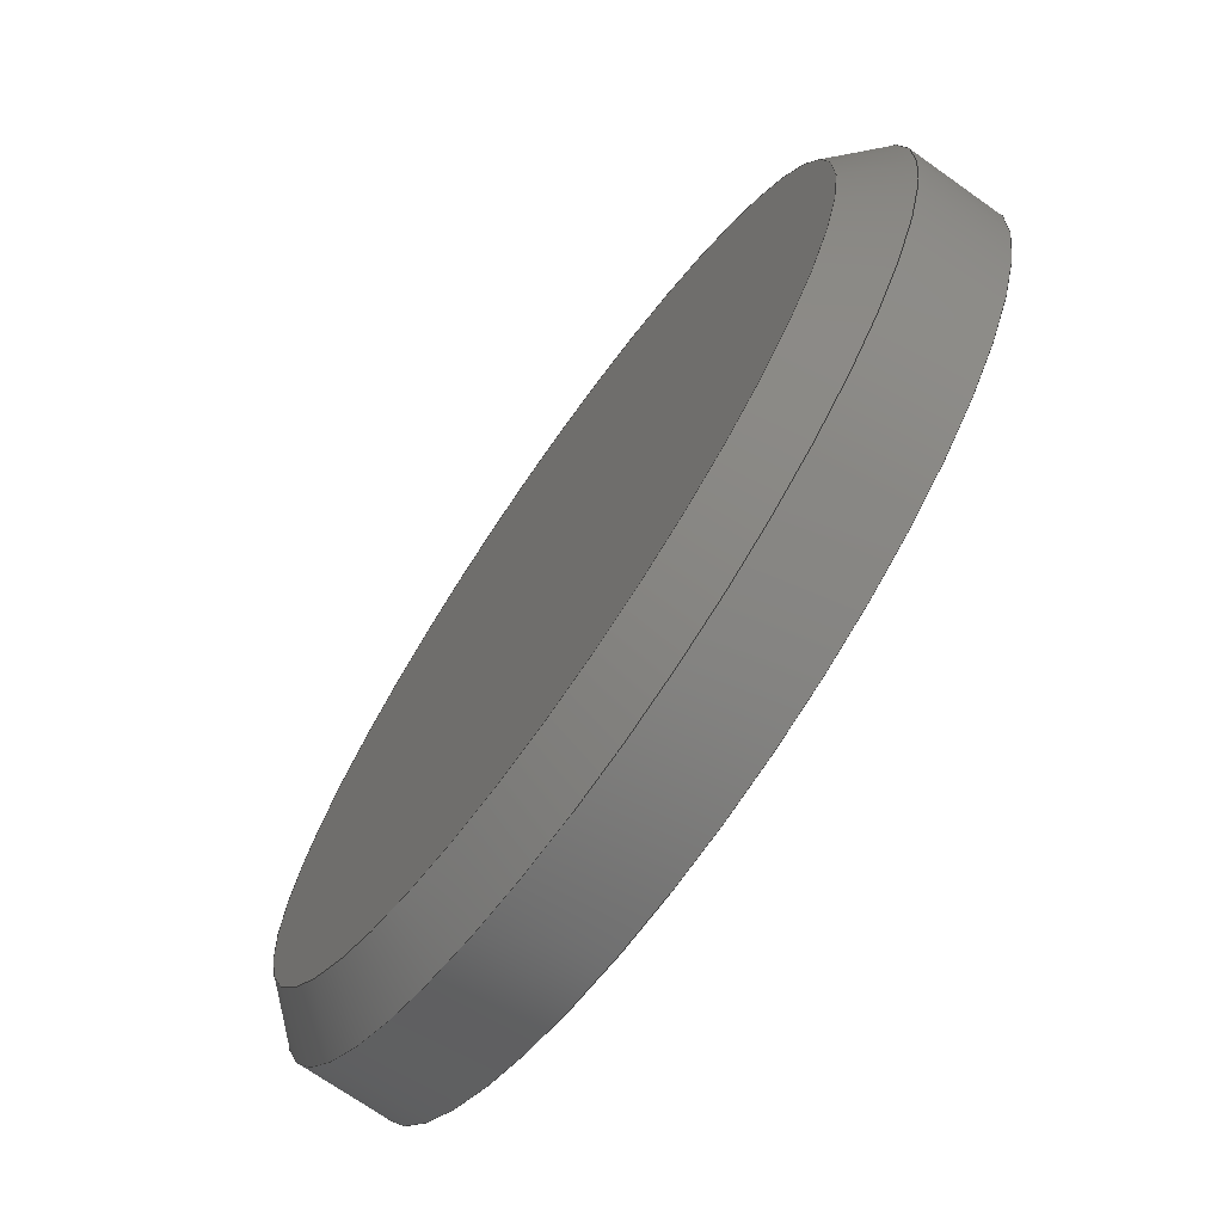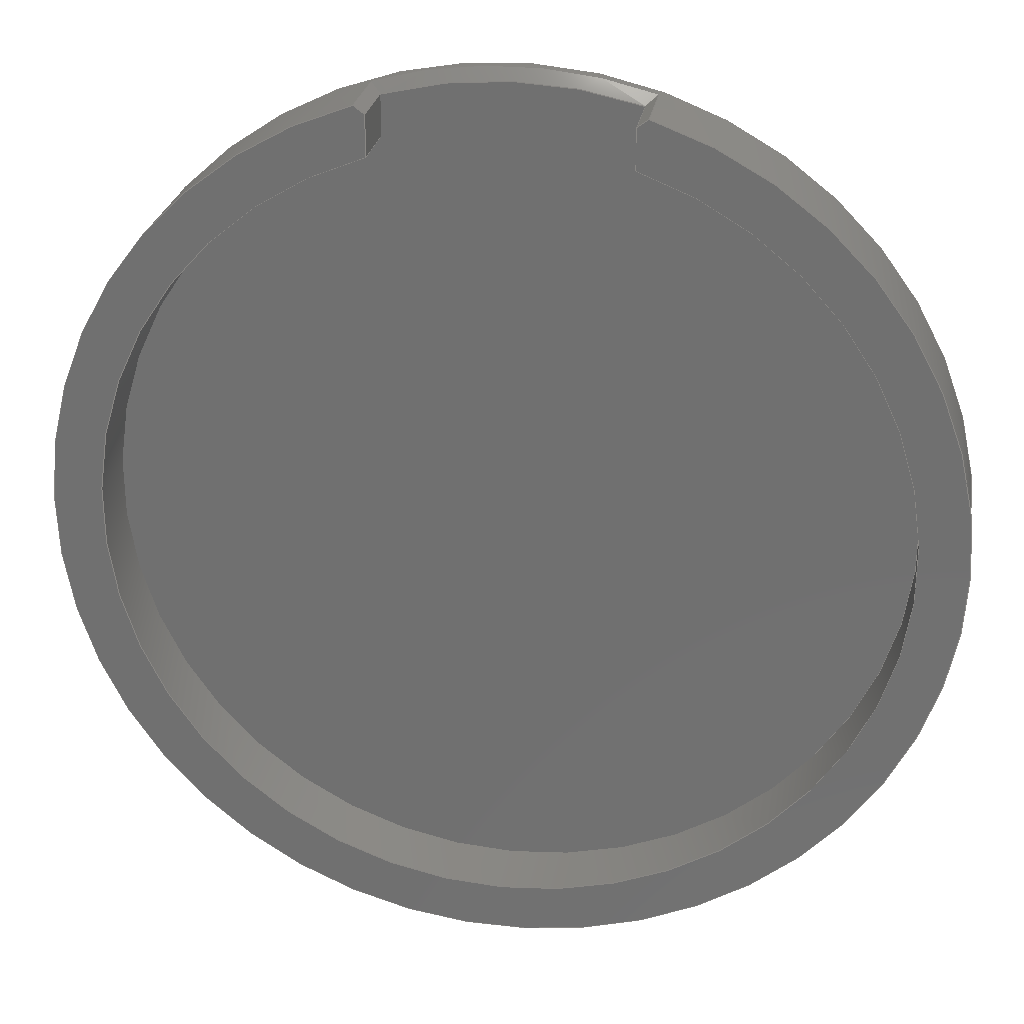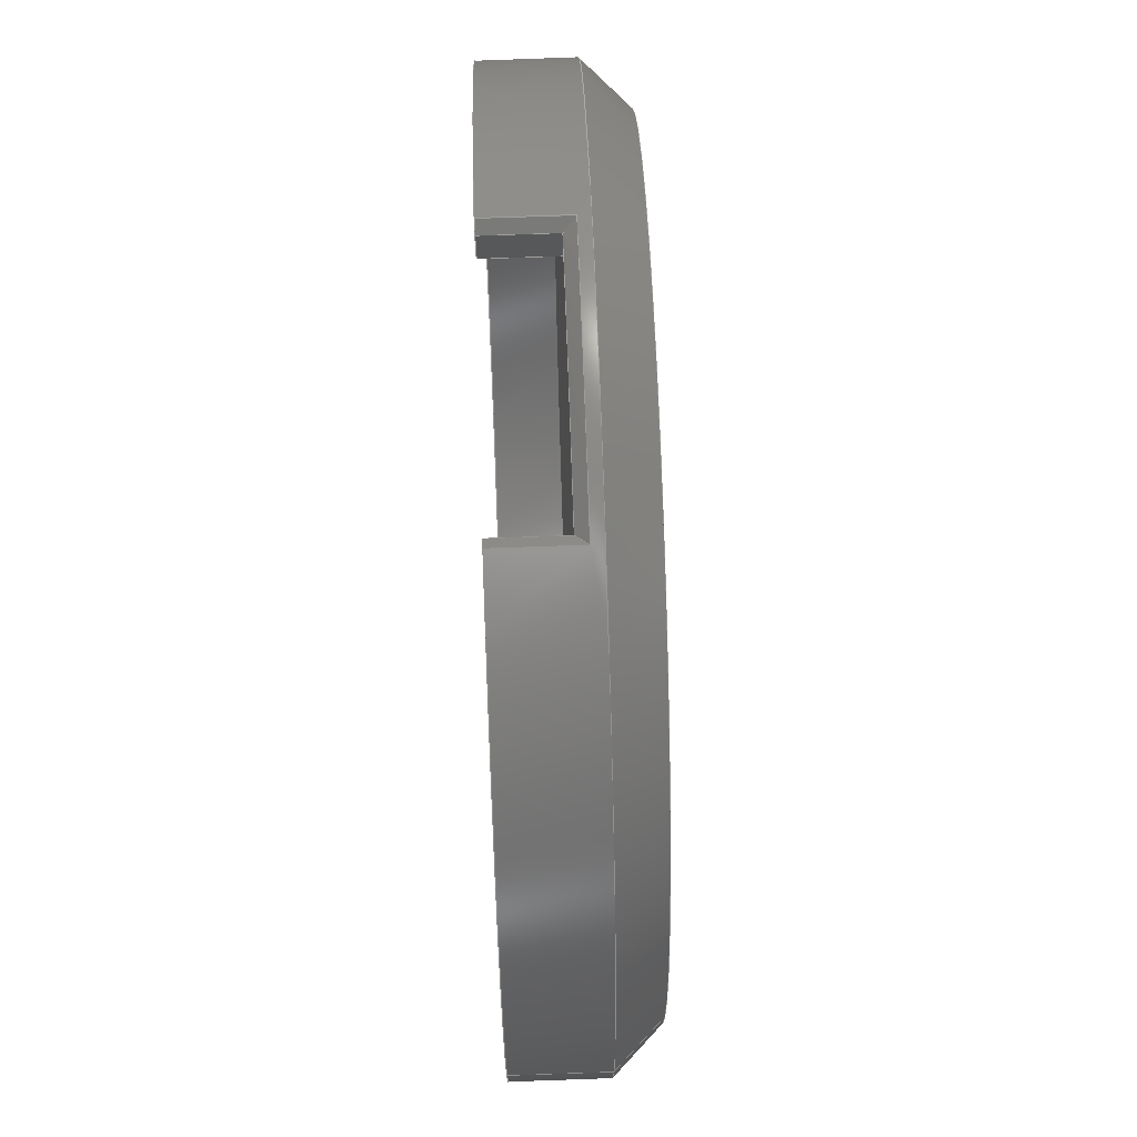
<metadata>
{"format":"step","ext":"step","renderer":"f3d","projection":"perspective","resolution":1024,"background":"white","views":[{"elev":-71.9,"azim":-125.0,"up":"+Z"},{"elev":25.8,"azim":9.4,"up":"+Z"},{"elev":70.5,"azim":88.0,"up":"+Z"}]}
</metadata>
<code>
ISO-10303-21;
DATA;
#1=MECHANICAL_DESIGN_GEOMETRIC_PRESENTATION_REPRESENTATION('',(#4),#340);
#2=SHAPE_REPRESENTATION_RELATIONSHIP('SRR','None',#347,#3);
#3=ADVANCED_BREP_SHAPE_REPRESENTATION('',(#5),#339);
#4=STYLED_ITEM('',(#356),#5);
#5=MANIFOLD_SOLID_BREP('Solid Cap',#185);
#6=(
BOUNDED_CURVE()
B_SPLINE_CURVE(2,(#307,#308,#309),.UNSPECIFIED.,.F.,.F.)
B_SPLINE_CURVE_WITH_KNOTS((3,3),(-0.3971,-0.3942),
 .UNSPECIFIED.)
CURVE()
GEOMETRIC_REPRESENTATION_ITEM()
RATIONAL_B_SPLINE_CURVE((1.007,1.007,1.007))
REPRESENTATION_ITEM('')
);
#7=(
BOUNDED_CURVE()
B_SPLINE_CURVE(2,(#317,#318,#319),.UNSPECIFIED.,.F.,.F.)
B_SPLINE_CURVE_WITH_KNOTS((3,3),(-0.473,-0.4701),
 .UNSPECIFIED.)
CURVE()
GEOMETRIC_REPRESENTATION_ITEM()
RATIONAL_B_SPLINE_CURVE((1.007,1.007,1.007))
REPRESENTATION_ITEM('')
);
#8=CONICAL_SURFACE('',#206,19.75,0.7854);
#9=CONICAL_SURFACE('',#213,19,0.7854);
#10=B_SPLINE_CURVE_WITH_KNOTS('',3,(#299,#300,#301,#302),.UNSPECIFIED.,
 .F.,.F.,(4,4),(-0.07661,0),.UNSPECIFIED.);
#11=B_SPLINE_CURVE_WITH_KNOTS('',3,(#313,#314,#315,#316),.UNSPECIFIED.,
 .F.,.F.,(4,4),(-0.07661,0),.UNSPECIFIED.);
#12=PLANE('',#202);
#13=PLANE('',#205);
#14=PLANE('',#209);
#15=PLANE('',#212);
#16=PLANE('',#215);
#17=PLANE('',#216);
#18=PLANE('',#217);
#19=FACE_OUTER_BOUND('',#30,.T.);
#20=FACE_OUTER_BOUND('',#31,.T.);
#21=FACE_OUTER_BOUND('',#32,.T.);
#22=FACE_OUTER_BOUND('',#33,.T.);
#23=FACE_OUTER_BOUND('',#34,.T.);
#24=FACE_OUTER_BOUND('',#35,.T.);
#25=FACE_OUTER_BOUND('',#36,.T.);
#26=FACE_OUTER_BOUND('',#37,.T.);
#27=FACE_OUTER_BOUND('',#38,.T.);
#28=FACE_OUTER_BOUND('',#39,.T.);
#29=FACE_OUTER_BOUND('',#40,.T.);
#30=EDGE_LOOP('',(#120,#121,#122,#123));
#31=EDGE_LOOP('',(#124,#125,#126,#127,#128,#129,#130));
#32=EDGE_LOOP('',(#131,#132,#133,#134));
#33=EDGE_LOOP('',(#135,#136,#137,#138,#139,#140));
#34=EDGE_LOOP('',(#141,#142,#143,#144));
#35=EDGE_LOOP('',(#145,#146,#147,#148,#149,#150,#151,#152));
#36=EDGE_LOOP('',(#153,#154,#155,#156,#157));
#37=EDGE_LOOP('',(#158,#159,#160,#161));
#38=EDGE_LOOP('',(#162));
#39=EDGE_LOOP('',(#163,#164,#165,#166,#167));
#40=EDGE_LOOP('',(#168,#169,#170,#171));
#41=LINE('',#278,#55);
#42=LINE('',#281,#56);
#43=LINE('',#284,#57);
#44=LINE('',#286,#58);
#45=LINE('',#292,#59);
#46=LINE('',#293,#60);
#47=LINE('',#296,#61);
#48=LINE('',#298,#62);
#49=LINE('',#321,#63);
#50=LINE('',#322,#64);
#51=LINE('',#326,#65);
#52=LINE('',#328,#66);
#53=LINE('',#332,#67);
#54=LINE('',#335,#68);
#55=VECTOR('',#224,10);
#56=VECTOR('',#227,10);
#57=VECTOR('',#230,10);
#58=VECTOR('',#231,10);
#59=VECTOR('',#236,10);
#60=VECTOR('',#237,10);
#61=VECTOR('',#240,10);
#62=VECTOR('',#241,10);
#63=VECTOR('',#250,10);
#64=VECTOR('',#251,10);
#65=VECTOR('',#256,20);
#66=VECTOR('',#259,10);
#67=VECTOR('',#264,19);
#68=VECTOR('',#269,10);
#69=CIRCLE('',#200,17.81);
#70=CIRCLE('',#201,17.81);
#71=CIRCLE('',#203,20);
#72=CIRCLE('',#204,20);
#73=CIRCLE('',#207,19.5);
#74=CIRCLE('',#208,20);
#75=CIRCLE('',#211,20);
#76=CIRCLE('',#214,18);
#77=VERTEX_POINT('',#274);
#78=VERTEX_POINT('',#275);
#79=VERTEX_POINT('',#277);
#80=VERTEX_POINT('',#279);
#81=VERTEX_POINT('',#283);
#82=VERTEX_POINT('',#285);
#83=VERTEX_POINT('',#287);
#84=VERTEX_POINT('',#289);
#85=VERTEX_POINT('',#291);
#86=VERTEX_POINT('',#295);
#87=VERTEX_POINT('',#297);
#88=VERTEX_POINT('',#304);
#89=VERTEX_POINT('',#305);
#90=VERTEX_POINT('',#310);
#91=VERTEX_POINT('',#312);
#92=VERTEX_POINT('',#324);
#93=VERTEX_POINT('',#330);
#94=EDGE_CURVE('',#77,#78,#69,.T.);
#95=EDGE_CURVE('',#79,#77,#41,.T.);
#96=EDGE_CURVE('',#79,#80,#70,.T.);
#97=EDGE_CURVE('',#78,#80,#42,.T.);
#98=EDGE_CURVE('',#78,#81,#43,.T.);
#99=EDGE_CURVE('',#82,#81,#44,.T.);
#100=EDGE_CURVE('',#83,#82,#71,.T.);
#101=EDGE_CURVE('',#84,#83,#72,.T.);
#102=EDGE_CURVE('',#85,#84,#45,.T.);
#103=EDGE_CURVE('',#85,#77,#46,.T.);
#104=EDGE_CURVE('',#86,#85,#47,.T.);
#105=EDGE_CURVE('',#84,#87,#48,.T.);
#106=EDGE_CURVE('',#87,#86,#10,.T.);
#107=EDGE_CURVE('',#88,#89,#73,.T.);
#108=EDGE_CURVE('',#89,#86,#6,.T.);
#109=EDGE_CURVE('',#87,#90,#74,.T.);
#110=EDGE_CURVE('',#90,#91,#11,.T.);
#111=EDGE_CURVE('',#91,#88,#7,.T.);
#112=EDGE_CURVE('',#90,#82,#49,.T.);
#113=EDGE_CURVE('',#81,#91,#50,.T.);
#114=EDGE_CURVE('',#92,#92,#75,.T.);
#115=EDGE_CURVE('',#92,#83,#51,.T.);
#116=EDGE_CURVE('',#89,#79,#52,.T.);
#117=EDGE_CURVE('',#93,#93,#76,.T.);
#118=EDGE_CURVE('',#93,#92,#53,.T.);
#119=EDGE_CURVE('',#88,#80,#54,.T.);
#120=ORIENTED_EDGE('',*,*,#94,.F.);
#121=ORIENTED_EDGE('',*,*,#95,.F.);
#122=ORIENTED_EDGE('',*,*,#96,.T.);
#123=ORIENTED_EDGE('',*,*,#97,.F.);
#124=ORIENTED_EDGE('',*,*,#94,.T.);
#125=ORIENTED_EDGE('',*,*,#98,.T.);
#126=ORIENTED_EDGE('',*,*,#99,.F.);
#127=ORIENTED_EDGE('',*,*,#100,.F.);
#128=ORIENTED_EDGE('',*,*,#101,.F.);
#129=ORIENTED_EDGE('',*,*,#102,.F.);
#130=ORIENTED_EDGE('',*,*,#103,.T.);
#131=ORIENTED_EDGE('',*,*,#104,.T.);
#132=ORIENTED_EDGE('',*,*,#102,.T.);
#133=ORIENTED_EDGE('',*,*,#105,.T.);
#134=ORIENTED_EDGE('',*,*,#106,.T.);
#135=ORIENTED_EDGE('',*,*,#107,.T.);
#136=ORIENTED_EDGE('',*,*,#108,.T.);
#137=ORIENTED_EDGE('',*,*,#106,.F.);
#138=ORIENTED_EDGE('',*,*,#109,.T.);
#139=ORIENTED_EDGE('',*,*,#110,.T.);
#140=ORIENTED_EDGE('',*,*,#111,.T.);
#141=ORIENTED_EDGE('',*,*,#112,.T.);
#142=ORIENTED_EDGE('',*,*,#99,.T.);
#143=ORIENTED_EDGE('',*,*,#113,.T.);
#144=ORIENTED_EDGE('',*,*,#110,.F.);
#145=ORIENTED_EDGE('',*,*,#114,.F.);
#146=ORIENTED_EDGE('',*,*,#115,.T.);
#147=ORIENTED_EDGE('',*,*,#100,.T.);
#148=ORIENTED_EDGE('',*,*,#112,.F.);
#149=ORIENTED_EDGE('',*,*,#109,.F.);
#150=ORIENTED_EDGE('',*,*,#105,.F.);
#151=ORIENTED_EDGE('',*,*,#101,.T.);
#152=ORIENTED_EDGE('',*,*,#115,.F.);
#153=ORIENTED_EDGE('',*,*,#95,.T.);
#154=ORIENTED_EDGE('',*,*,#103,.F.);
#155=ORIENTED_EDGE('',*,*,#104,.F.);
#156=ORIENTED_EDGE('',*,*,#108,.F.);
#157=ORIENTED_EDGE('',*,*,#116,.T.);
#158=ORIENTED_EDGE('',*,*,#117,.T.);
#159=ORIENTED_EDGE('',*,*,#118,.T.);
#160=ORIENTED_EDGE('',*,*,#114,.T.);
#161=ORIENTED_EDGE('',*,*,#118,.F.);
#162=ORIENTED_EDGE('',*,*,#117,.F.);
#163=ORIENTED_EDGE('',*,*,#97,.T.);
#164=ORIENTED_EDGE('',*,*,#119,.F.);
#165=ORIENTED_EDGE('',*,*,#111,.F.);
#166=ORIENTED_EDGE('',*,*,#113,.F.);
#167=ORIENTED_EDGE('',*,*,#98,.F.);
#168=ORIENTED_EDGE('',*,*,#107,.F.);
#169=ORIENTED_EDGE('',*,*,#119,.T.);
#170=ORIENTED_EDGE('',*,*,#96,.F.);
#171=ORIENTED_EDGE('',*,*,#116,.F.);
#172=CYLINDRICAL_SURFACE('',#199,17.81);
#173=CYLINDRICAL_SURFACE('',#210,20);
#174=ADVANCED_FACE('',(#19),#172,.F.);
#175=ADVANCED_FACE('',(#20),#12,.F.);
#176=ADVANCED_FACE('',(#21),#13,.T.);
#177=ADVANCED_FACE('',(#22),#8,.T.);
#178=ADVANCED_FACE('',(#23),#14,.T.);
#179=ADVANCED_FACE('',(#24),#173,.T.);
#180=ADVANCED_FACE('',(#25),#15,.F.);
#181=ADVANCED_FACE('',(#26),#9,.T.);
#182=ADVANCED_FACE('',(#27),#16,.T.);
#183=ADVANCED_FACE('',(#28),#17,.F.);
#184=ADVANCED_FACE('',(#29),#18,.F.);
#185=CLOSED_SHELL('',(#174,#175,#176,#177,#178,#179,#180,#181,#182,#183,
#184));
#186=DERIVED_UNIT_ELEMENT(#188,1);
#187=DERIVED_UNIT_ELEMENT(#342,-3);
#188=(
MASS_UNIT()
NAMED_UNIT(*)
SI_UNIT(.KILO.,.GRAM.)
);
#189=DERIVED_UNIT((#186,#187));
#190=MEASURE_REPRESENTATION_ITEM('density measure',
POSITIVE_RATIO_MEASURE(7850),#189);
#191=PROPERTY_DEFINITION_REPRESENTATION(#196,#193);
#192=PROPERTY_DEFINITION_REPRESENTATION(#197,#194);
#193=REPRESENTATION('material name',(#195),#339);
#194=REPRESENTATION('density',(#190),#339);
#195=DESCRIPTIVE_REPRESENTATION_ITEM('Steel','Steel');
#196=PROPERTY_DEFINITION('material property','material name',#349);
#197=PROPERTY_DEFINITION('material property','density of part',#349);
#198=AXIS2_PLACEMENT_3D('',#272,#218,#219);
#199=AXIS2_PLACEMENT_3D('',#273,#220,#221);
#200=AXIS2_PLACEMENT_3D('',#276,#222,#223);
#201=AXIS2_PLACEMENT_3D('',#280,#225,#226);
#202=AXIS2_PLACEMENT_3D('',#282,#228,#229);
#203=AXIS2_PLACEMENT_3D('',#288,#232,#233);
#204=AXIS2_PLACEMENT_3D('',#290,#234,#235);
#205=AXIS2_PLACEMENT_3D('',#294,#238,#239);
#206=AXIS2_PLACEMENT_3D('',#303,#242,#243);
#207=AXIS2_PLACEMENT_3D('',#306,#244,#245);
#208=AXIS2_PLACEMENT_3D('',#311,#246,#247);
#209=AXIS2_PLACEMENT_3D('',#320,#248,#249);
#210=AXIS2_PLACEMENT_3D('',#323,#252,#253);
#211=AXIS2_PLACEMENT_3D('',#325,#254,#255);
#212=AXIS2_PLACEMENT_3D('',#327,#257,#258);
#213=AXIS2_PLACEMENT_3D('',#329,#260,#261);
#214=AXIS2_PLACEMENT_3D('',#331,#262,#263);
#215=AXIS2_PLACEMENT_3D('',#333,#265,#266);
#216=AXIS2_PLACEMENT_3D('',#334,#267,#268);
#217=AXIS2_PLACEMENT_3D('',#336,#270,#271);
#218=DIRECTION('axis',(0,0,1));
#219=DIRECTION('refdir',(1,0,0));
#220=DIRECTION('center_axis',(0,1,0));
#221=DIRECTION('ref_axis',(-3.829e-16,0,-1));
#222=DIRECTION('center_axis',(0,1,0));
#223=DIRECTION('ref_axis',(1,0,0));
#224=DIRECTION('',(0,-1,0));
#225=DIRECTION('center_axis',(0,1,0));
#226=DIRECTION('ref_axis',(1,0,0));
#227=DIRECTION('',(0,1,0));
#228=DIRECTION('center_axis',(0,1,0));
#229=DIRECTION('ref_axis',(-1,0,0));
#230=DIRECTION('',(0,0,1));
#231=DIRECTION('',(0.8022,0,-0.5971));
#232=DIRECTION('center_axis',(0,1,0));
#233=DIRECTION('ref_axis',(-1,0,0));
#234=DIRECTION('center_axis',(0,1,0));
#235=DIRECTION('ref_axis',(-1,0,0));
#236=DIRECTION('',(0.8022,0,0.5971));
#237=DIRECTION('',(0,0,-1));
#238=DIRECTION('center_axis',(-0.5971,0,0.8022));
#239=DIRECTION('ref_axis',(0.8022,0,0.5971));
#240=DIRECTION('',(0,-1,0));
#241=DIRECTION('',(0,1,0));
#242=DIRECTION('center_axis',(0,1,0));
#243=DIRECTION('ref_axis',(-1,0,0));
#244=DIRECTION('center_axis',(0,1,0));
#245=DIRECTION('ref_axis',(-1,0,0));
#246=DIRECTION('center_axis',(0,-1,0));
#247=DIRECTION('ref_axis',(-1,0,0));
#248=DIRECTION('center_axis',(0.5971,0,0.8022));
#249=DIRECTION('ref_axis',(0.8022,0,-0.5971));
#250=DIRECTION('',(0,-1,0));
#251=DIRECTION('',(0,1,0));
#252=DIRECTION('center_axis',(0,1,0));
#253=DIRECTION('ref_axis',(-1,0,0));
#254=DIRECTION('center_axis',(0,1,0));
#255=DIRECTION('ref_axis',(-1,0,0));
#256=DIRECTION('',(0,-1,0));
#257=DIRECTION('center_axis',(1,0,0));
#258=DIRECTION('ref_axis',(0,-1,0));
#259=DIRECTION('',(0,0,-1));
#260=DIRECTION('center_axis',(0,-1,0));
#261=DIRECTION('ref_axis',(-1,0,0));
#262=DIRECTION('center_axis',(0,-1,0));
#263=DIRECTION('ref_axis',(-1,0,0));
#264=DIRECTION('',(0.7071,-0.7071,-8.66e-17));
#265=DIRECTION('center_axis',(0,1,0));
#266=DIRECTION('ref_axis',(-1,0,0));
#267=DIRECTION('center_axis',(-1,0,0));
#268=DIRECTION('ref_axis',(0,1,0));
#269=DIRECTION('',(0,0,-1));
#270=DIRECTION('center_axis',(0,1,0));
#271=DIRECTION('ref_axis',(-1,0,0));
#272=CARTESIAN_POINT('',(0,0,0));
#273=CARTESIAN_POINT('Origin',(20,9.5,20));
#274=CARTESIAN_POINT('',(25.5,9.5,36.94));
#275=CARTESIAN_POINT('',(14.5,9.5,36.94));
#276=CARTESIAN_POINT('Origin',(20,9.5,20));
#277=CARTESIAN_POINT('',(25.5,12.5,36.94));
#278=CARTESIAN_POINT('',(25.5,9.5,36.94));
#279=CARTESIAN_POINT('',(14.5,12.5,36.94));
#280=CARTESIAN_POINT('Origin',(20,12.5,20));
#281=CARTESIAN_POINT('',(14.5,9.5,36.94));
#282=CARTESIAN_POINT('Origin',(20,9.5,20));
#283=CARTESIAN_POINT('',(14.5,9.5,38.73));
#284=CARTESIAN_POINT('',(14.5,9.5,30));
#285=CARTESIAN_POINT('',(14.02,9.5,39.09));
#286=CARTESIAN_POINT('',(20.64,9.5,34.16));
#287=CARTESIAN_POINT('',(40,9.5,20));
#288=CARTESIAN_POINT('Origin',(20,9.5,20));
#289=CARTESIAN_POINT('',(25.98,9.5,39.09));
#290=CARTESIAN_POINT('Origin',(20,9.5,20));
#291=CARTESIAN_POINT('',(25.5,9.5,38.73));
#292=CARTESIAN_POINT('',(19.36,9.5,34.16));
#293=CARTESIAN_POINT('',(25.5,9.5,30));
#294=CARTESIAN_POINT('Origin',(25.74,9.5,38.91));
#295=CARTESIAN_POINT('',(25.5,12.52,38.73));
#296=CARTESIAN_POINT('',(25.5,9.5,38.73));
#297=CARTESIAN_POINT('',(25.98,13,39.09));
#298=CARTESIAN_POINT('',(25.98,9.5,39.09));
#299=CARTESIAN_POINT('Ctrl Pts',(25.98,13,39.09));
#300=CARTESIAN_POINT('Ctrl Pts',(25.82,12.84,38.97));
#301=CARTESIAN_POINT('Ctrl Pts',(25.66,12.68,38.85));
#302=CARTESIAN_POINT('Ctrl Pts',(25.5,12.52,38.73));
#303=CARTESIAN_POINT('Origin',(20,12.75,20));
#304=CARTESIAN_POINT('',(14.5,12.5,38.71));
#305=CARTESIAN_POINT('',(25.5,12.5,38.71));
#306=CARTESIAN_POINT('Origin',(20,12.5,20));
#307=CARTESIAN_POINT('Ctrl Pts',(25.5,12.5,38.71));
#308=CARTESIAN_POINT('Ctrl Pts',(25.5,12.51,38.72));
#309=CARTESIAN_POINT('Ctrl Pts',(25.5,12.52,38.73));
#310=CARTESIAN_POINT('',(14.02,13,39.09));
#311=CARTESIAN_POINT('Origin',(20,13,20));
#312=CARTESIAN_POINT('',(14.5,12.52,38.73));
#313=CARTESIAN_POINT('Ctrl Pts',(14.02,13,39.09));
#314=CARTESIAN_POINT('Ctrl Pts',(14.18,12.84,38.97));
#315=CARTESIAN_POINT('Ctrl Pts',(14.34,12.68,38.85));
#316=CARTESIAN_POINT('Ctrl Pts',(14.5,12.52,38.73));
#317=CARTESIAN_POINT('Ctrl Pts',(14.5,12.52,38.73));
#318=CARTESIAN_POINT('Ctrl Pts',(14.5,12.51,38.72));
#319=CARTESIAN_POINT('Ctrl Pts',(14.5,12.5,38.71));
#320=CARTESIAN_POINT('Origin',(14.26,9.5,38.91));
#321=CARTESIAN_POINT('',(14.02,9.5,39.09));
#322=CARTESIAN_POINT('',(14.5,9.5,38.73));
#323=CARTESIAN_POINT('Origin',(20,9.5,20));
#324=CARTESIAN_POINT('',(40,13.5,20));
#325=CARTESIAN_POINT('Origin',(20,13.5,20));
#326=CARTESIAN_POINT('',(40,9.5,20));
#327=CARTESIAN_POINT('Origin',(25.5,12.5,40));
#328=CARTESIAN_POINT('',(25.5,12.5,40));
#329=CARTESIAN_POINT('Origin',(20,14.5,20));
#330=CARTESIAN_POINT('',(38,15.5,20));
#331=CARTESIAN_POINT('Origin',(20,15.5,20));
#332=CARTESIAN_POINT('',(39,14.5,20));
#333=CARTESIAN_POINT('Origin',(20,15.5,20));
#334=CARTESIAN_POINT('Origin',(14.5,9.5,40));
#335=CARTESIAN_POINT('',(14.5,12.5,40));
#336=CARTESIAN_POINT('Origin',(20,12.5,20));
#337=UNCERTAINTY_MEASURE_WITH_UNIT(LENGTH_MEASURE(0.01),#341,
'DISTANCE_ACCURACY_VALUE',
'Maximum model space distance between geometric entities at asserted c
onnectivities');
#338=UNCERTAINTY_MEASURE_WITH_UNIT(LENGTH_MEASURE(0.01),#341,
'DISTANCE_ACCURACY_VALUE',
'Maximum model space distance between geometric entities at asserted c
onnectivities');
#339=(
GEOMETRIC_REPRESENTATION_CONTEXT(3)
GLOBAL_UNCERTAINTY_ASSIGNED_CONTEXT((#337))
GLOBAL_UNIT_ASSIGNED_CONTEXT((#341,#343,#344))
REPRESENTATION_CONTEXT('','3D')
);
#340=(
GEOMETRIC_REPRESENTATION_CONTEXT(3)
GLOBAL_UNCERTAINTY_ASSIGNED_CONTEXT((#338))
GLOBAL_UNIT_ASSIGNED_CONTEXT((#341,#343,#344))
REPRESENTATION_CONTEXT('','3D')
);
#341=(
LENGTH_UNIT()
NAMED_UNIT(*)
SI_UNIT(.MILLI.,.METRE.)
);
#342=(
LENGTH_UNIT()
NAMED_UNIT(*)
SI_UNIT($,.METRE.)
);
#343=(
NAMED_UNIT(*)
PLANE_ANGLE_UNIT()
SI_UNIT($,.RADIAN.)
);
#344=(
NAMED_UNIT(*)
SI_UNIT($,.STERADIAN.)
SOLID_ANGLE_UNIT()
);
#345=SHAPE_DEFINITION_REPRESENTATION(#346,#347);
#346=PRODUCT_DEFINITION_SHAPE('',$,#349);
#347=SHAPE_REPRESENTATION('',(#198),#339);
#348=PRODUCT_DEFINITION_CONTEXT('part definition',#353,'design');
#349=PRODUCT_DEFINITION('Mic Components Holder',
'Mic Components Holder v7',#350,#348);
#350=PRODUCT_DEFINITION_FORMATION('',$,#355);
#351=PRODUCT_RELATED_PRODUCT_CATEGORY('Mic Components Holder v7',
'Mic Components Holder v7',(#355));
#352=APPLICATION_PROTOCOL_DEFINITION('international standard',
'ap242_managed_model_based_3d_engineering',2011,#353);
#353=APPLICATION_CONTEXT('Managed model based 3d engineering');
#354=PRODUCT_CONTEXT('part definition',#353,'mechanical');
#355=PRODUCT('Mic Components Holder','Mic Components Holder v7',$,(#354));
#356=PRESENTATION_STYLE_ASSIGNMENT((#357));
#357=SURFACE_STYLE_USAGE(.BOTH.,#358);
#358=SURFACE_SIDE_STYLE('',(#359));
#359=SURFACE_STYLE_FILL_AREA(#360);
#360=FILL_AREA_STYLE('Steel - Satin',(#361));
#361=FILL_AREA_STYLE_COLOUR('Steel - Satin',#362);
#362=COLOUR_RGB('Steel - Satin',0.6275,0.6275,0.6275);
ENDSEC;
END-ISO-10303-21;

</code>
